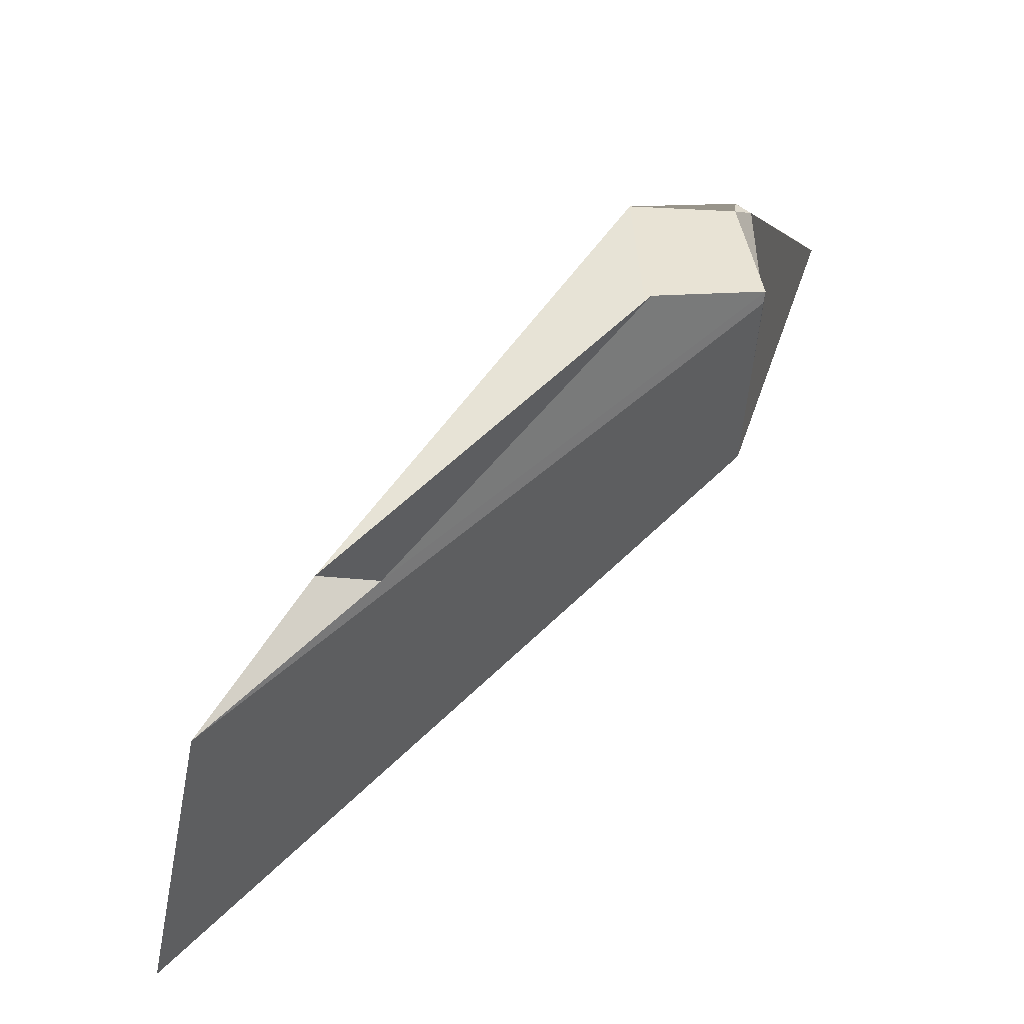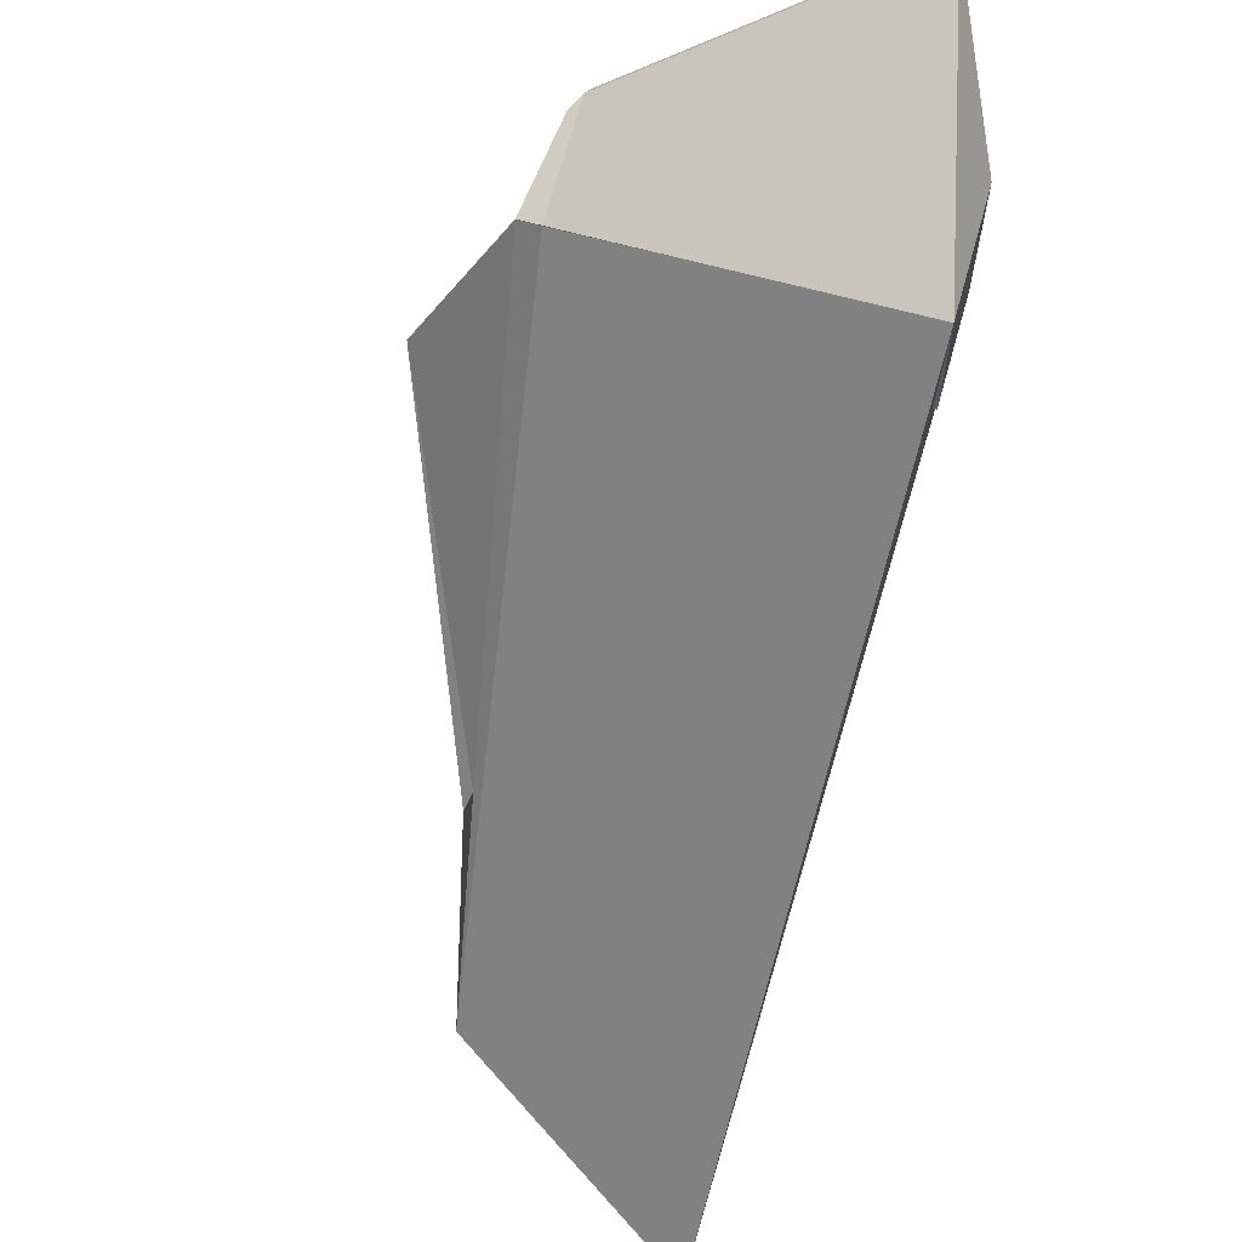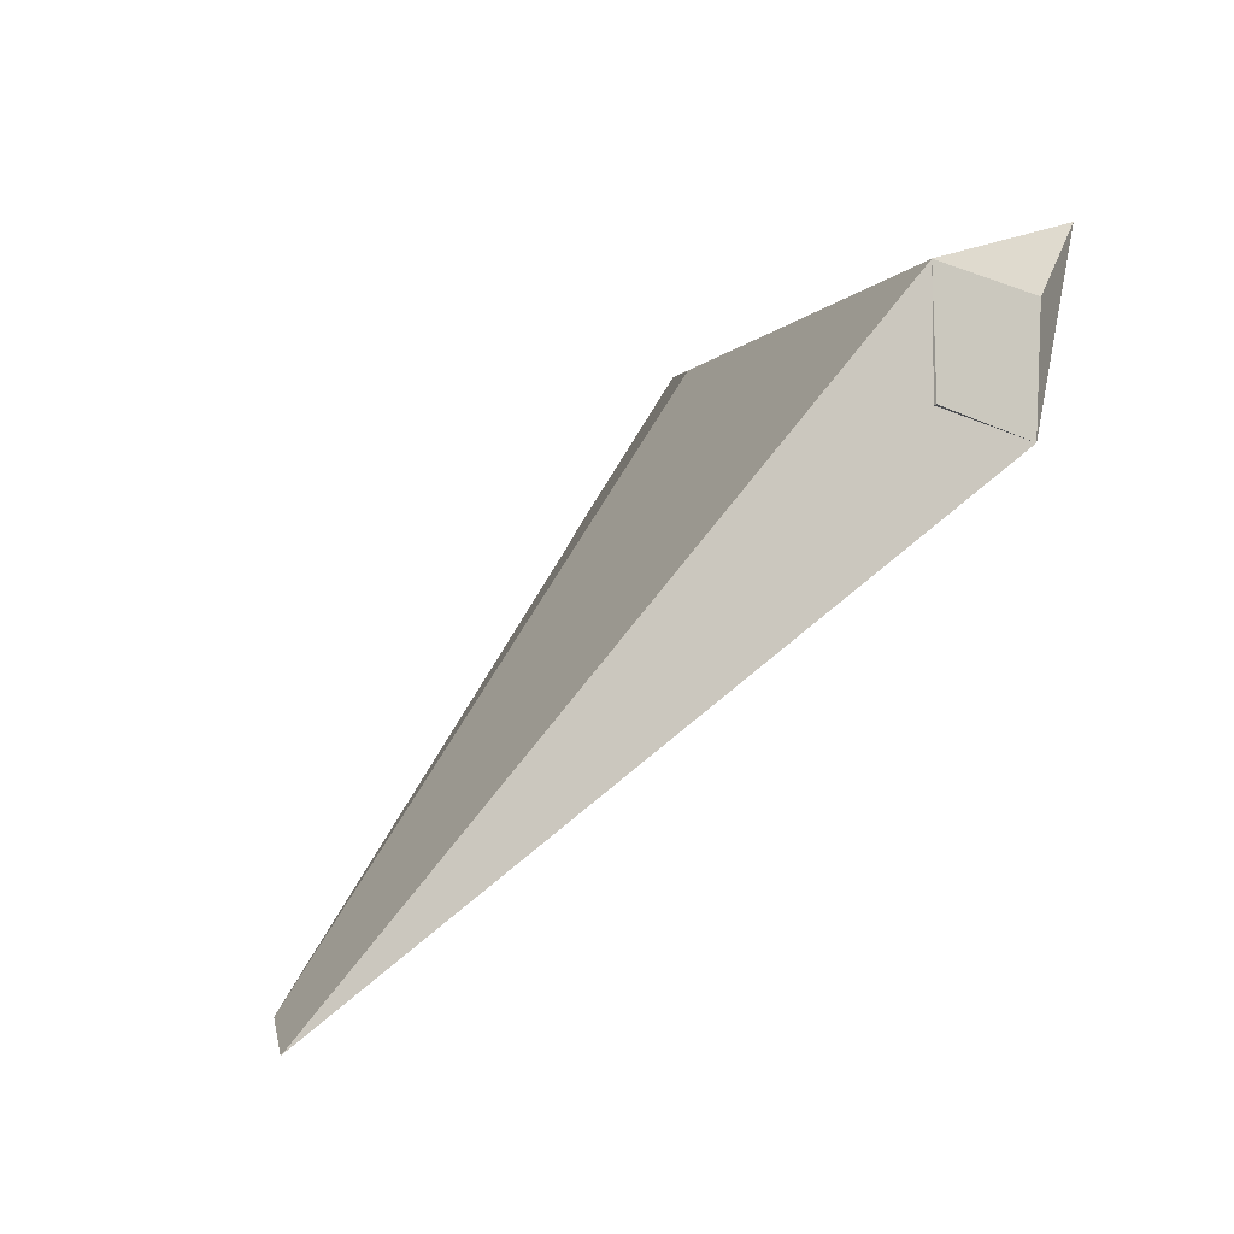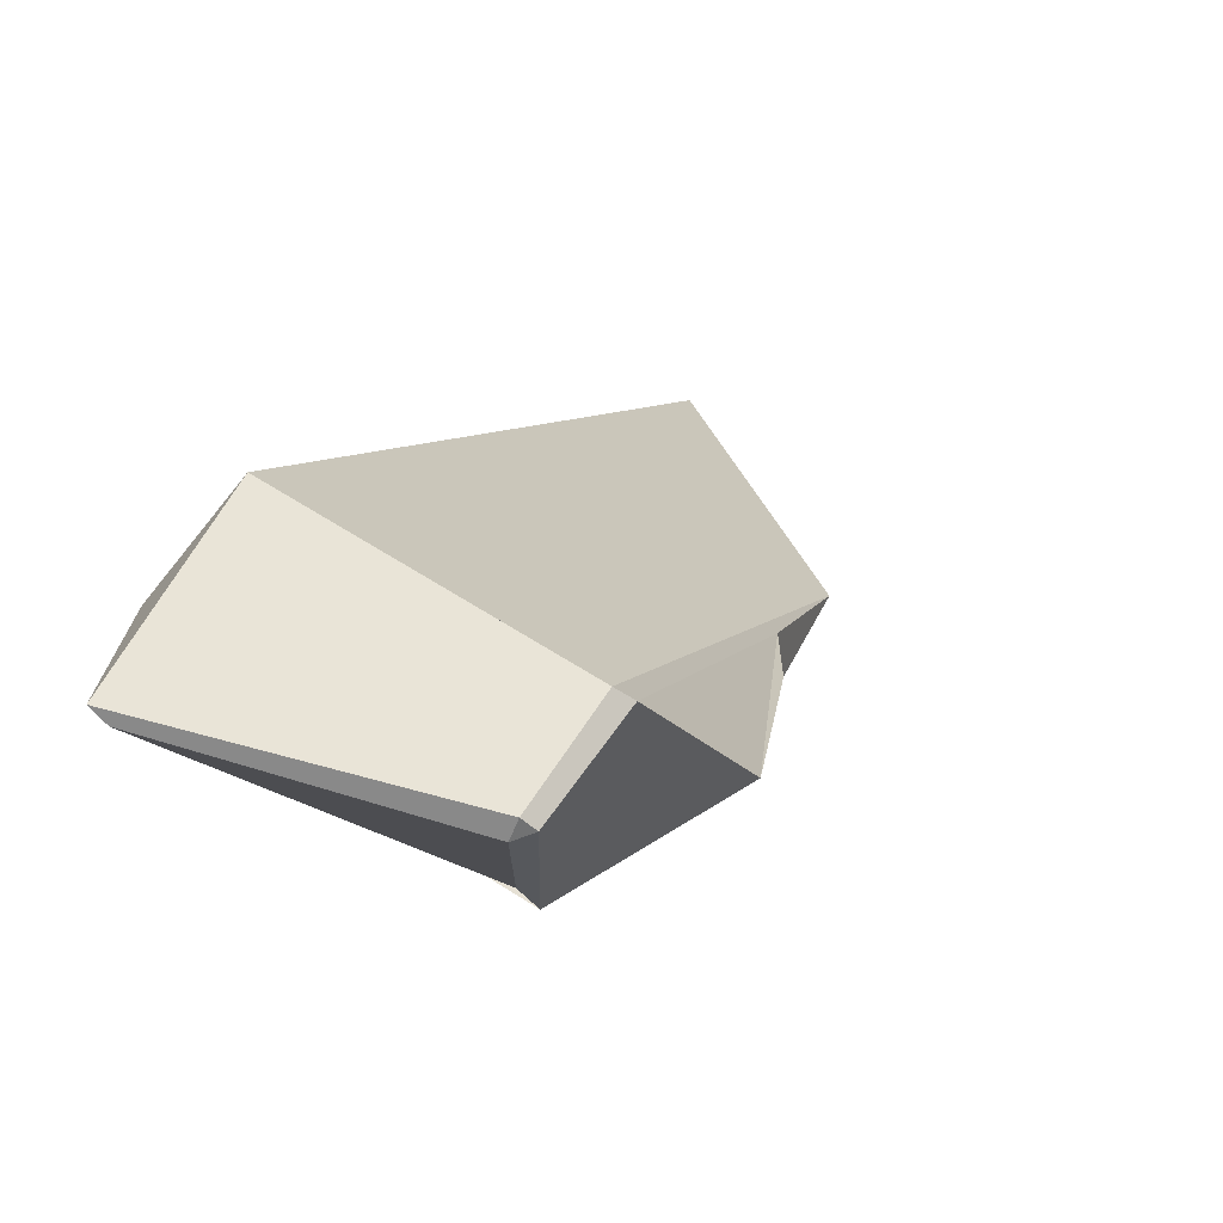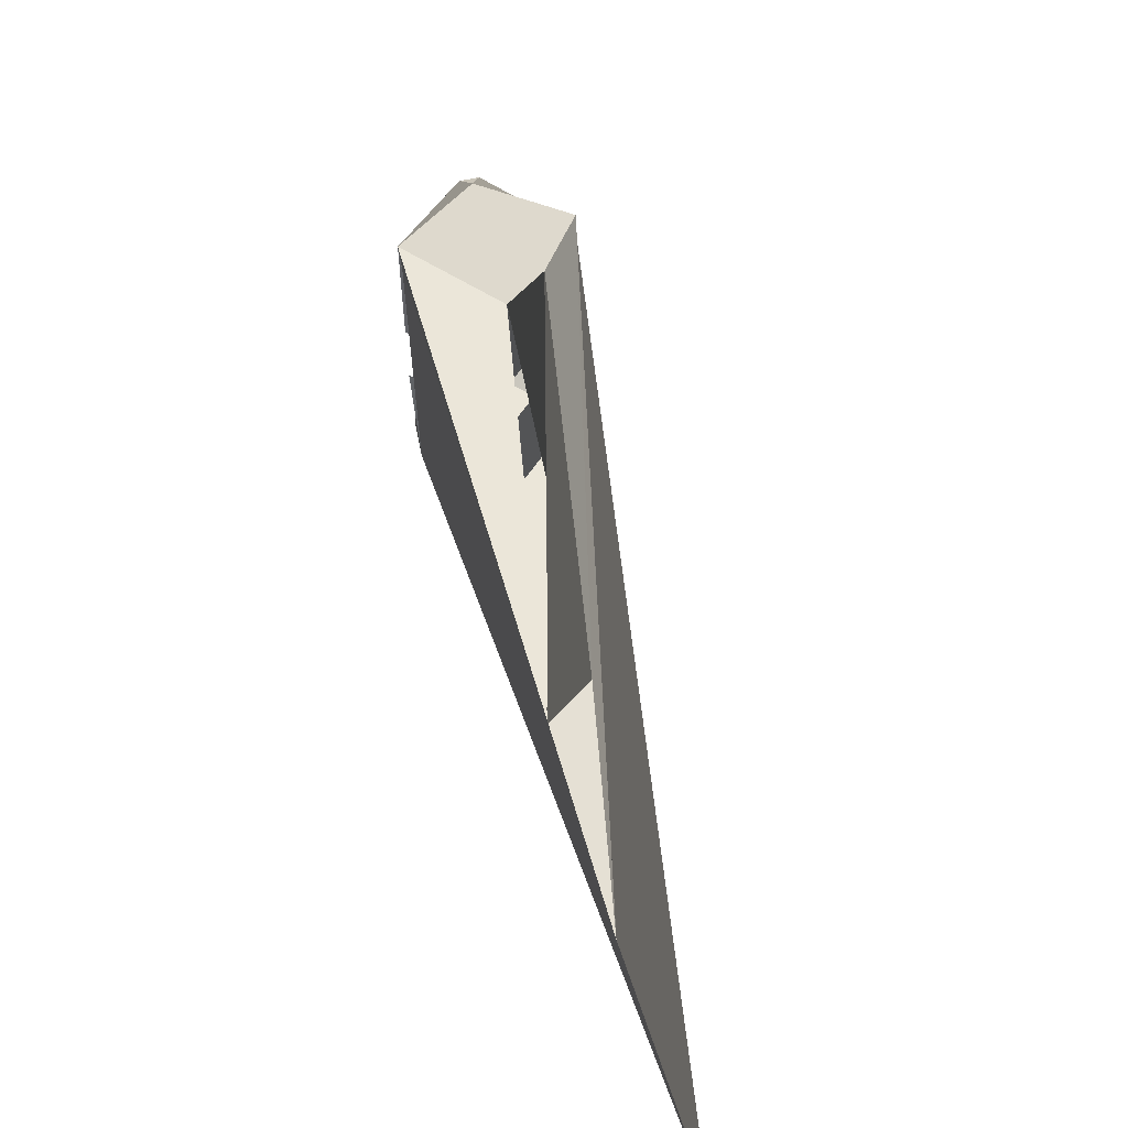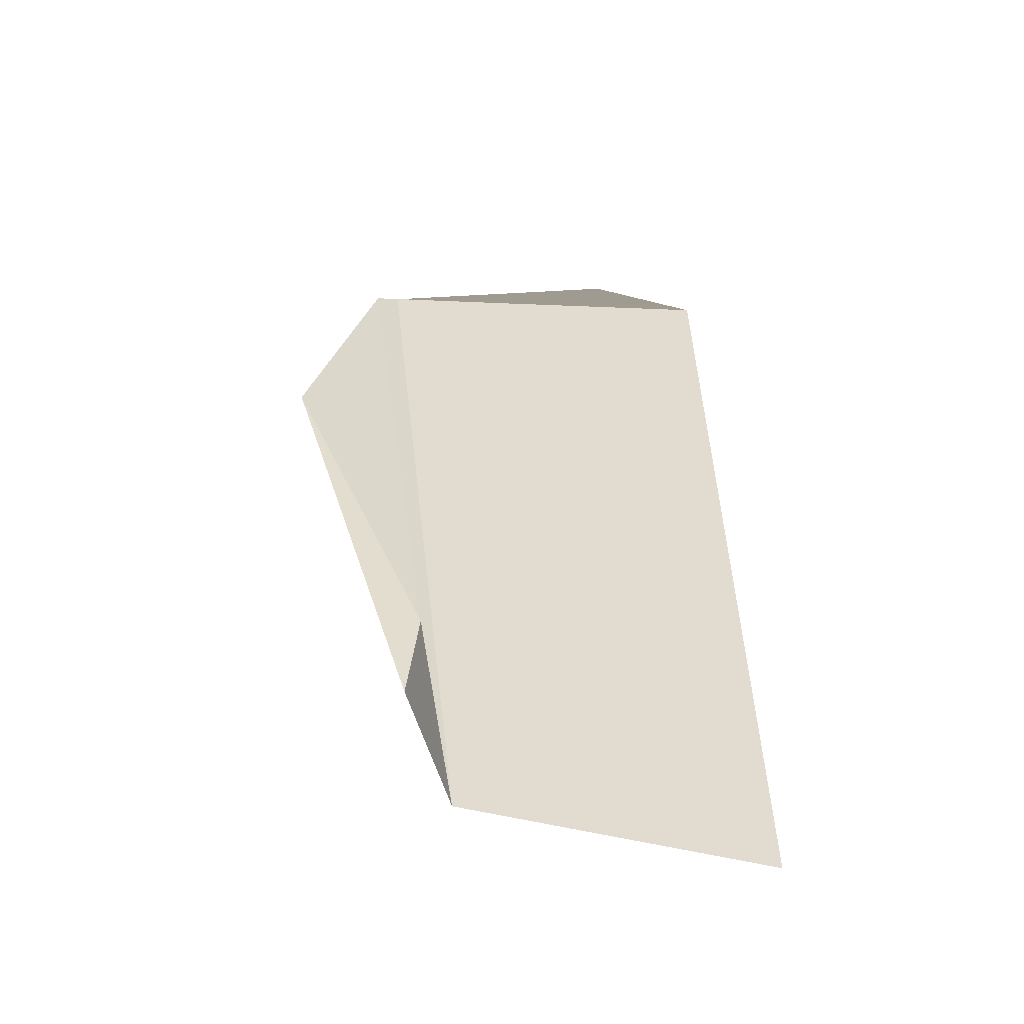
<metadata>
{"format":"obj","ext":"obj","renderer":"f3d","projection":"perspective","resolution":1024,"background":"white","views":[{"elev":60.0,"azim":-96.3,"up":"+Y"},{"elev":64.4,"azim":-74.4,"up":"+Z"},{"elev":-17.0,"azim":-38.2,"up":"+Z"},{"elev":64.3,"azim":122.8,"up":"+Z"},{"elev":56.8,"azim":-148.2,"up":"+Y"},{"elev":-17.7,"azim":-95.6,"up":"+Z"}]}
</metadata>
<code>
o Cube
v 1 1 -1
v 1 -1 1
v -1 1 -1
v -1 -1 -1
v -1 1 1
v -1 -1 1
v 1 2.133 -1
v 1 2.133 1
v -1 2.133 -1
v -1 2.133 1
v -10 -0.4185 -10
v -5.374 2.568 -6.229
v -0.9196 0.4394 -1.066
v -0.9196 0.4394 -1.066
v 1.094 -0.7301 -0.8118
v 0.7909 -1 -1.11
v 1 3.923 -0.7895
v 0.8442 3.919 -1.142
v 1.006 4.248 -1
v 0.8648 3.943 1.095
v 1.094 3.945 0.8637
v 0.7895 4.133 0.7895
v -1.744 5.484 -1.087
v -1 4.133 -1
v -1 3.923 -1
v -1 4.248 1.005
v -1 3.92 1
v 2.819 0.2536 2.723
v 2.812 0.005212 2.958
v -5.372 3.944 -6.808
v -7.735 3.43 -8.884
v -5.46 3.73 -5.788
f 6 4 3 5
f 9 25 24 19 7
f 16 2 6
f 24 19 30
f 23 32 26
f 9 7 8 10
f 16 6 11
f 19 24 23 26 22
f 4 6 2 16
f 2 29 6
f 18 16 11 31
f 27 6 29 20
f 10 26 23 25 9
f 27 31 11 6
f 29 2 16
f 17 21 28 15
f 17 18 19
f 20 21 22
f 23 24 25
f 30 31 32
f 22 26 27 20
f 19 22 21 17
f 28 21 20 29
f 18 31 30 19
f 32 24 23 30
f 29 16 15 28
f 16 18 17 15
f 26 32 31 27
f 4 16 1 3
l 12 13
l 13 14
l 32 14

</code>
